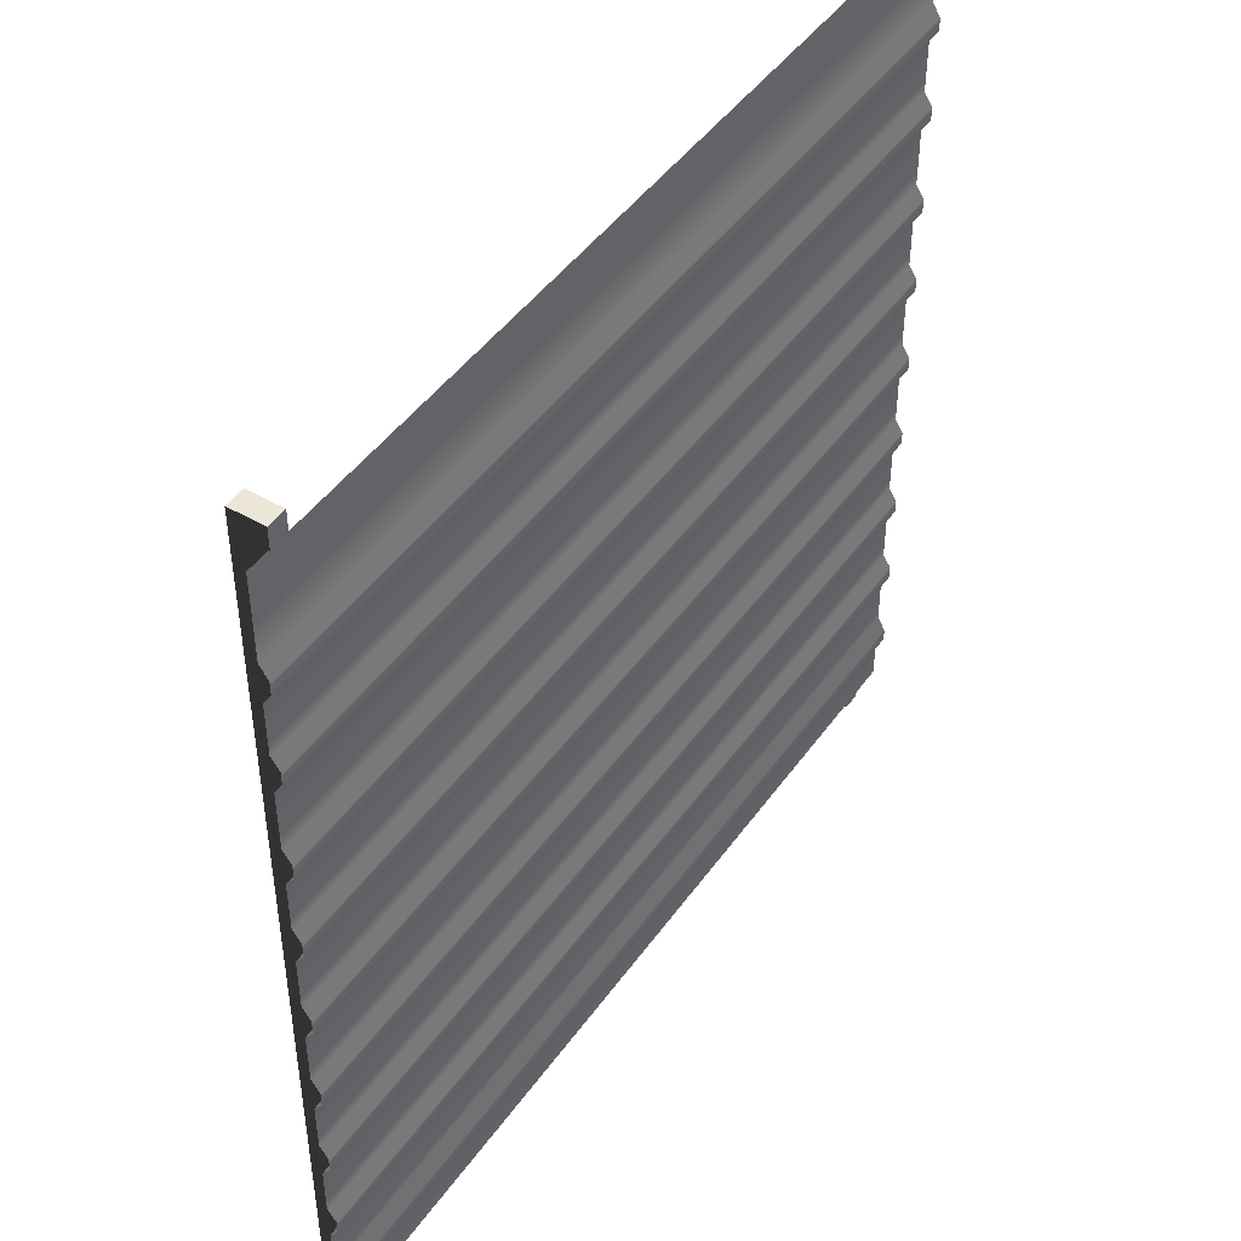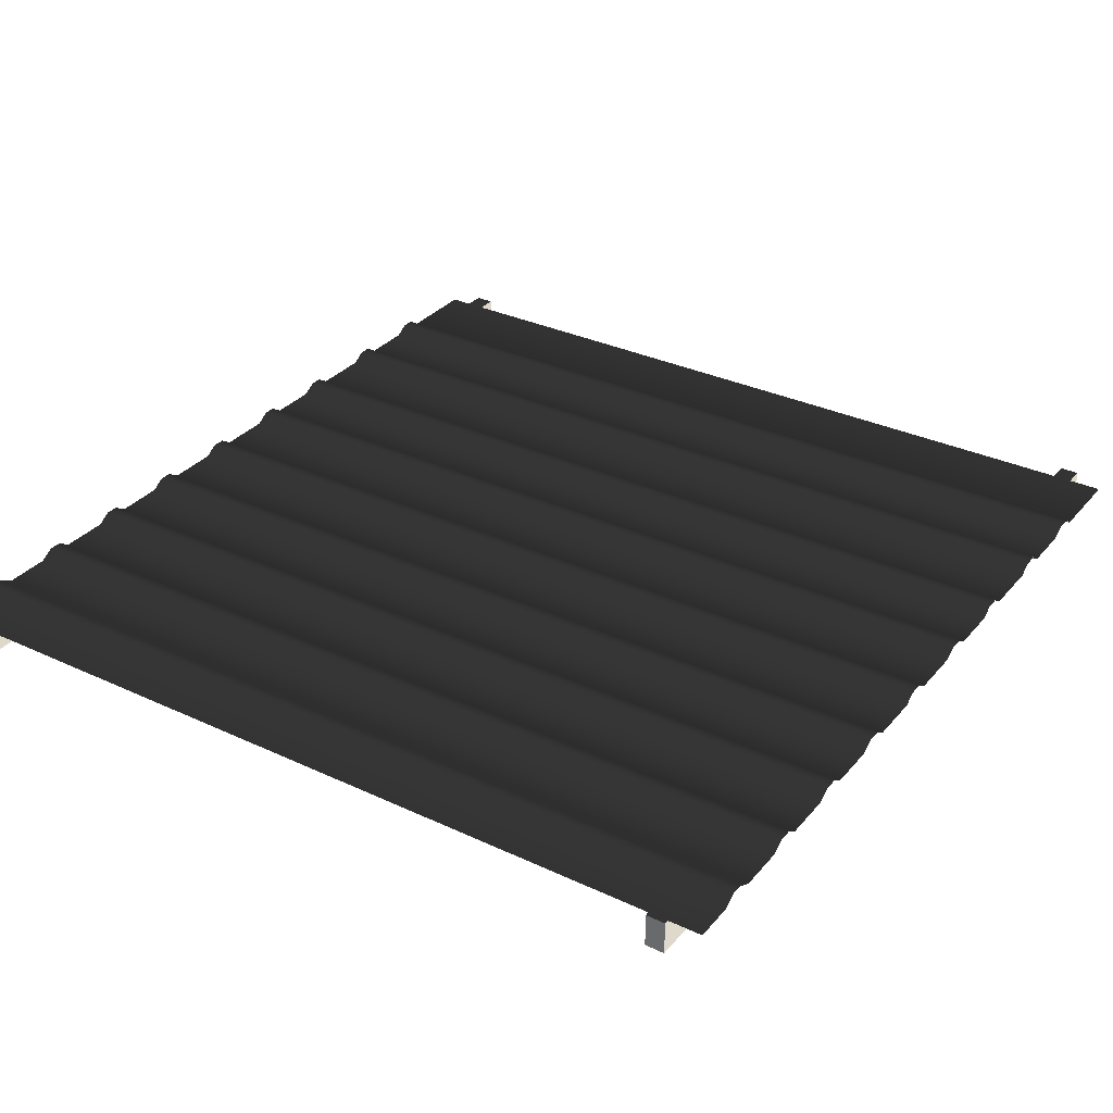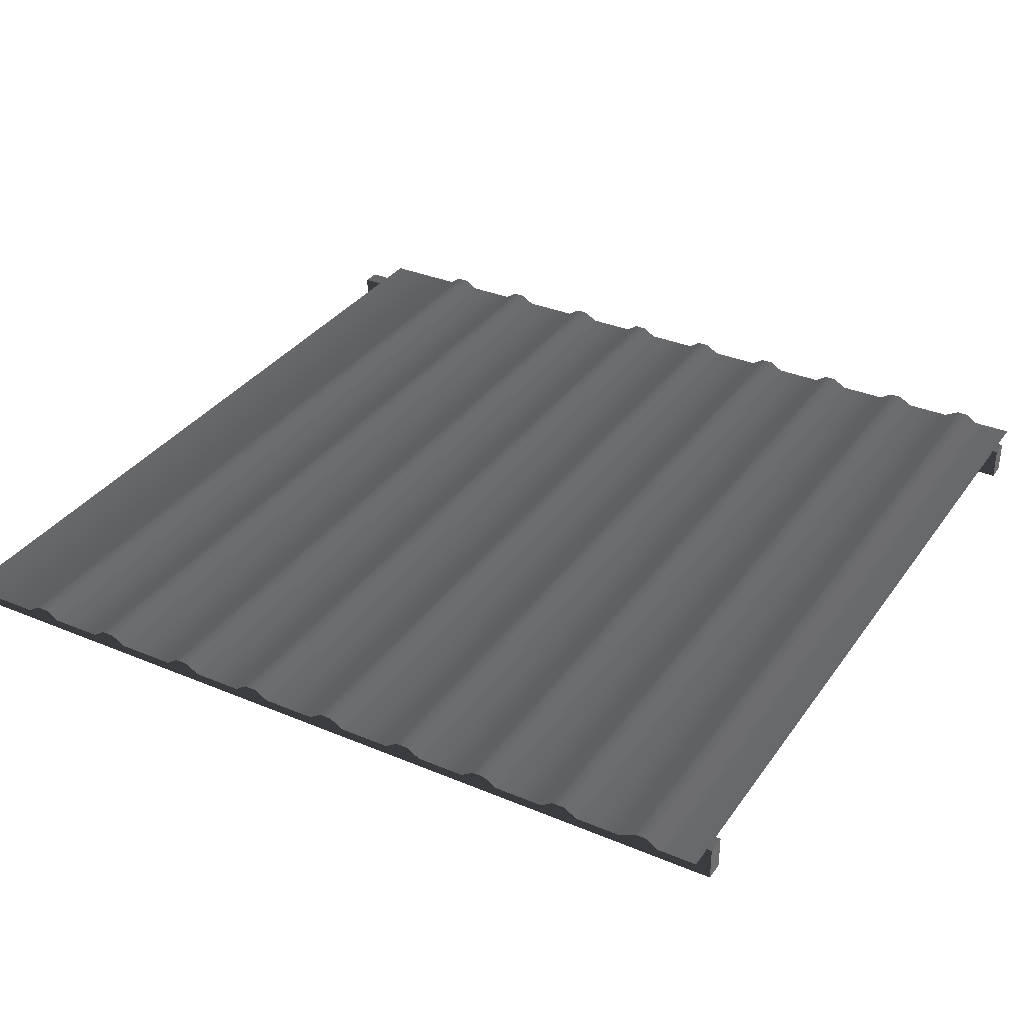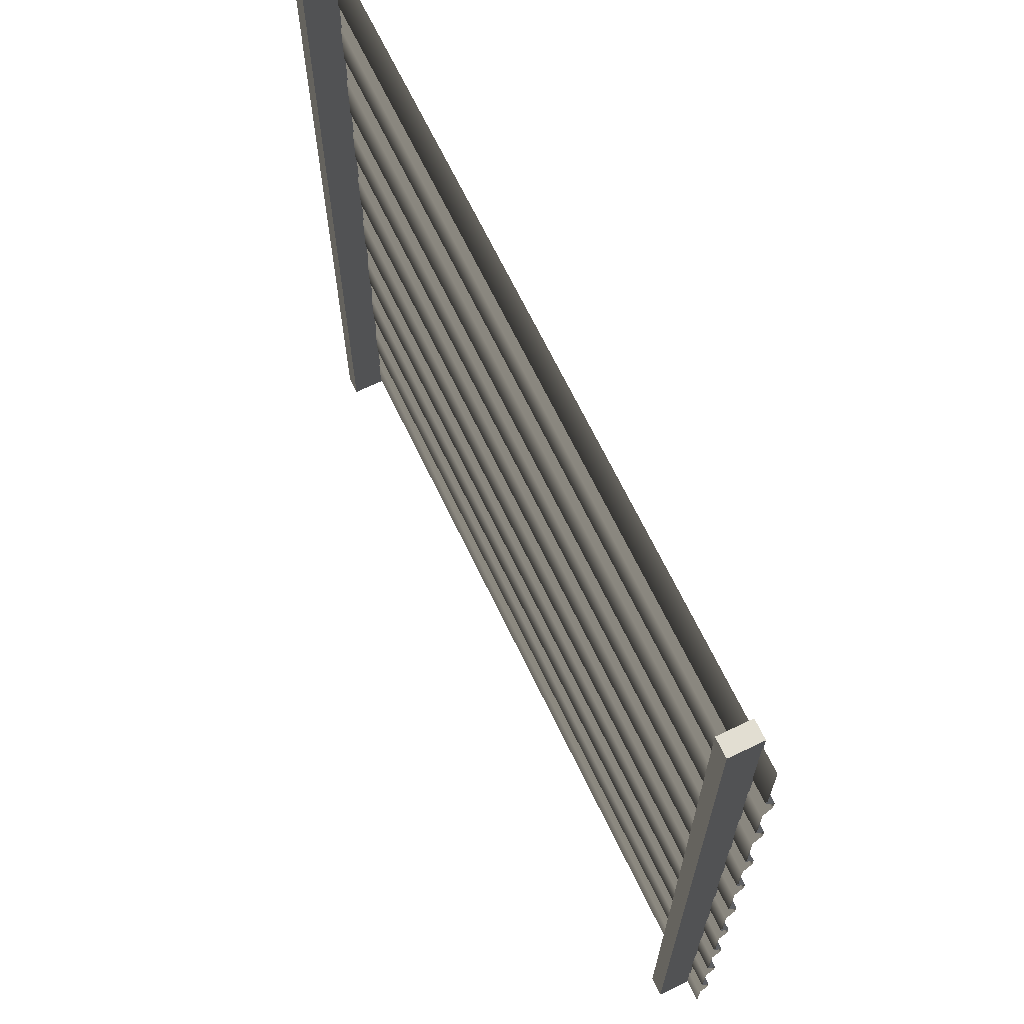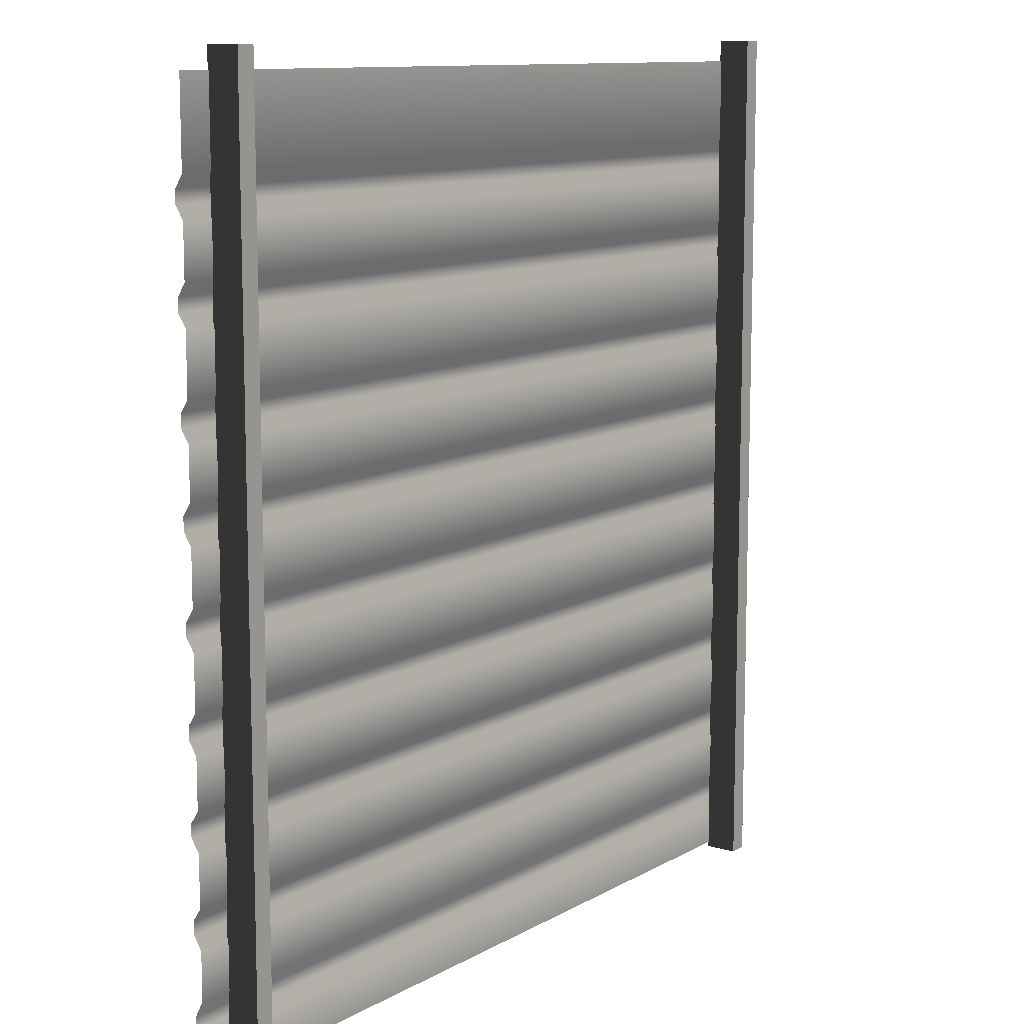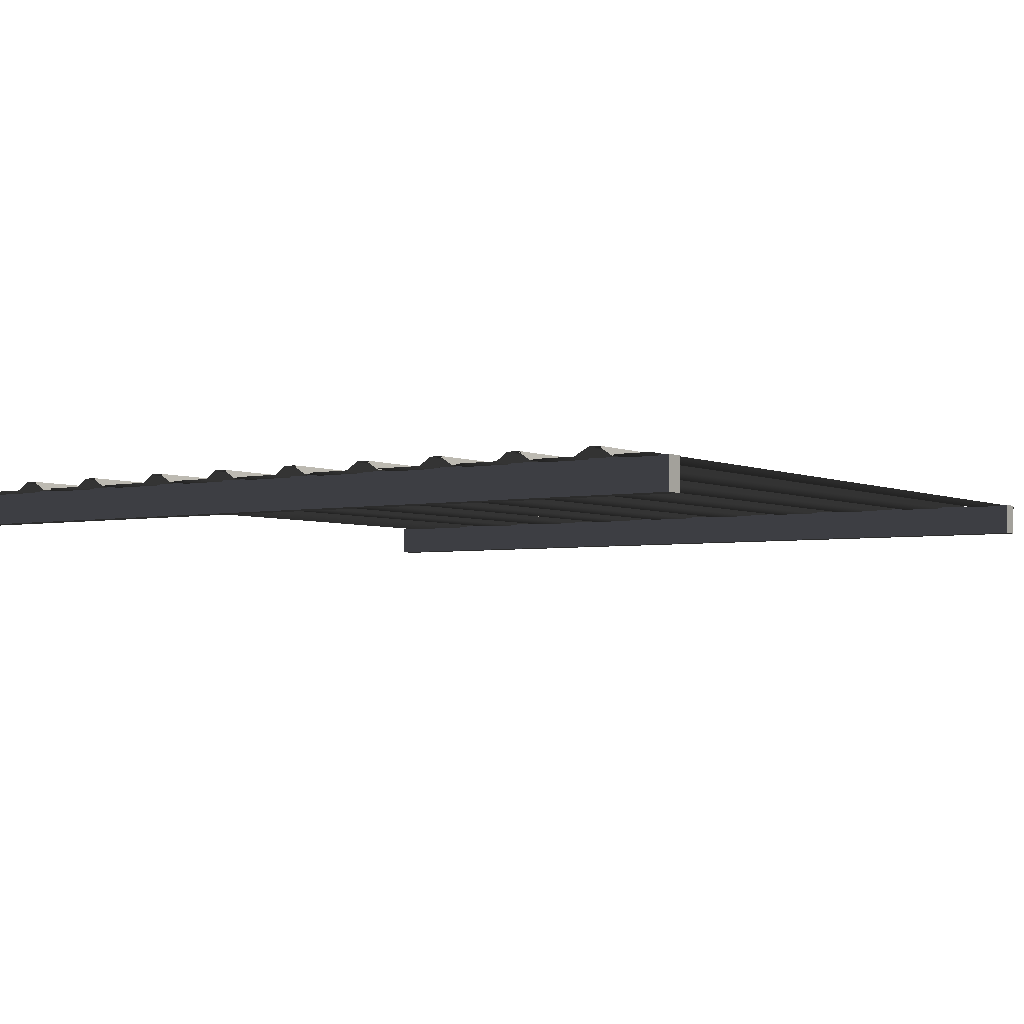
<metadata>
{"format":"obj","ext":"obj","renderer":"f3d","projection":"perspective","resolution":1024,"background":"white","views":[{"elev":46.1,"azim":-56.6,"up":"+Y"},{"elev":32.3,"azim":33.2,"up":"+Z"},{"elev":33.7,"azim":-60.2,"up":"+Z"},{"elev":67.9,"azim":-115.7,"up":"+Y"},{"elev":10.9,"azim":126.2,"up":"+Y"},{"elev":-3.7,"azim":-55.6,"up":"+Z"}]}
</metadata>
<code>
v 0.5365 0.9775 -0.004232
v -0.5365 1.079 -0.004232
v 0.5365 1.079 -0.004232
v -0.5365 0.9775 -0.004232
v 0.5365 0.9625 0.005697
v -0.5365 0.9625 0.005697
v 0.5365 0.9468 0.005697
v -0.5365 0.9468 0.005697
v 0.5365 0.931 -0.004232
v -0.5365 0.931 -0.004232
v 0.5365 0.8688 -0.004232
v -0.5365 0.8688 -0.004232
v 0.5365 0.8539 0.005697
v -0.5365 0.8539 0.005697
v 0.5365 0.8382 0.005697
v -0.5365 0.8382 0.005697
v 0.5365 0.8224 -0.004232
v -0.5365 0.8224 -0.004232
v 0.5365 0.7505 -0.004232
v -0.5365 0.7505 -0.004232
v 0.5365 0.7355 0.005697
v -0.5365 0.7355 0.005697
v 0.5365 0.7198 0.005697
v -0.5365 0.7198 0.005697
v 0.5365 0.704 -0.004232
v -0.5365 0.704 -0.004232
v 0.5365 0.6433 -0.004232
v -0.5365 0.6433 -0.004232
v 0.5365 0.6284 0.005697
v -0.5365 0.6284 0.005697
v 0.5365 0.6127 0.005697
v -0.5365 0.6127 0.005697
v 0.5365 0.5969 -0.004232
v -0.5365 0.5969 -0.004232
v 0.5365 0.5314 -0.004232
v -0.5365 0.5314 -0.004232
v 0.5365 0.5164 0.005697
v -0.5365 0.5164 0.005697
v 0.5365 0.5007 0.005697
v -0.5365 0.5007 0.005697
v 0.5365 0.4849 -0.004232
v -0.5365 0.4849 -0.004232
v 0.5365 0.4206 -0.004232
v -0.5365 0.4206 -0.004232
v 0.5365 0.4056 0.005697
v -0.5365 0.4056 0.005697
v 0.5365 0.3899 0.005697
v -0.5365 0.3899 0.005697
v 0.5365 0.3741 -0.004232
v -0.5365 0.3741 -0.004232
v 0.5365 0.314 -0.004232
v -0.5365 0.314 -0.004232
v 0.5365 0.2991 0.005697
v -0.5365 0.2991 0.005697
v 0.5365 0.2834 0.005697
v -0.5365 0.2834 0.005697
v 0.5365 0.2676 -0.004232
v -0.5365 0.2676 -0.004232
v 0.5365 0.2065 -0.004232
v -0.5365 0.2065 -0.004232
v 0.5365 0.1915 0.005697
v -0.5365 0.1915 0.005697
v 0.5365 0.1758 0.005697
v -0.5365 0.1758 0.005697
v 0.5365 0.16 -0.004232
v -0.5365 0.16 -0.004232
v 0.5365 0.1032 -0.004232
v -0.5365 0.1032 -0.004232
v 0.5365 0.08428 0.005697
v -0.5365 0.08428 0.005697
v 0.5365 0.06949 0.005697
v -0.5365 0.06949 0.005697
v 0.5365 0.0547 -0.004232
v -0.5365 0.0547 -0.004232
v 0.5365 0.006458 -0.004232
v -0.5365 0.006458 -0.004232
v 0.5365 0.9775 -0.005697
v 0.5365 1.079 -0.005697
v -0.5365 1.079 -0.005697
v -0.5365 0.9775 -0.005697
v 0.5365 0.9625 0.004232
v -0.5365 0.9625 0.004232
v 0.5365 0.9468 0.004232
v -0.5365 0.9468 0.004232
v 0.5365 0.931 -0.005697
v -0.5365 0.931 -0.005697
v 0.5365 0.8688 -0.005697
v -0.5365 0.8688 -0.005697
v 0.5365 0.8539 0.004232
v -0.5365 0.8539 0.004232
v 0.5365 0.8382 0.004232
v -0.5365 0.8382 0.004232
v 0.5365 0.8224 -0.005697
v -0.5365 0.8224 -0.005697
v 0.5365 0.7505 -0.005697
v -0.5365 0.7505 -0.005697
v 0.5365 0.7355 0.004232
v -0.5365 0.7355 0.004232
v 0.5365 0.7198 0.004232
v -0.5365 0.7198 0.004232
v 0.5365 0.704 -0.005697
v -0.5365 0.704 -0.005697
v 0.5365 0.6433 -0.005697
v -0.5365 0.6433 -0.005697
v 0.5365 0.6284 0.004232
v -0.5365 0.6284 0.004232
v 0.5365 0.6127 0.004232
v -0.5365 0.6127 0.004232
v 0.5365 0.5969 -0.005697
v -0.5365 0.5969 -0.005697
v 0.5365 0.5314 -0.005697
v -0.5365 0.5314 -0.005697
v 0.5365 0.5164 0.004232
v -0.5365 0.5164 0.004232
v 0.5365 0.5007 0.004232
v -0.5365 0.5007 0.004232
v 0.5365 0.4849 -0.005697
v -0.5365 0.4849 -0.005697
v 0.5365 0.4206 -0.005697
v -0.5365 0.4206 -0.005697
v 0.5365 0.4056 0.004232
v -0.5365 0.4056 0.004232
v 0.5365 0.3899 0.004232
v -0.5365 0.3899 0.004232
v 0.5365 0.3741 -0.005697
v -0.5365 0.3741 -0.005697
v 0.5365 0.314 -0.005697
v -0.5365 0.314 -0.005697
v 0.5365 0.2991 0.004232
v -0.5365 0.2991 0.004232
v 0.5365 0.2834 0.004232
v -0.5365 0.2834 0.004232
v 0.5365 0.2676 -0.005697
v -0.5365 0.2676 -0.005697
v 0.5365 0.2065 -0.005697
v -0.5365 0.2065 -0.005697
v 0.5365 0.1915 0.004232
v -0.5365 0.1915 0.004232
v 0.5365 0.1758 0.004232
v -0.5365 0.1758 0.004232
v 0.5365 0.16 -0.005697
v -0.5365 0.16 -0.005697
v 0.5365 0.1032 -0.005697
v -0.5365 0.1032 -0.005697
v 0.5365 0.08428 0.004232
v -0.5365 0.08428 0.004232
v 0.5365 0.06949 0.004232
v -0.5365 0.06949 0.004232
v 0.5365 0.0547 -0.005697
v -0.5365 0.0547 -0.005697
v 0.5365 0.006458 -0.005697
v -0.5365 0.006458 -0.005697
v -0.5089 0 -0.004435
v -0.4854 0 -0.004435
v -0.4854 0 -0.04541
v -0.5089 0 -0.04541
v -0.5089 1.105 -0.004435
v -0.5089 1.105 -0.04541
v -0.4854 1.105 -0.04541
v -0.4854 1.105 -0.004435
v -0.5089 0 -0.004435
v -0.5089 1.105 -0.004435
v -0.4854 1.105 -0.004435
v -0.4854 0 -0.004435
v -0.4854 0 -0.004435
v -0.4854 1.105 -0.004435
v -0.4854 1.105 -0.04541
v -0.4854 0 -0.04541
v -0.4854 0 -0.04541
v -0.4854 1.105 -0.04541
v -0.5089 1.105 -0.04541
v -0.5089 0 -0.04541
v -0.5089 0 -0.04541
v -0.5089 1.105 -0.04541
v -0.5089 1.105 -0.004435
v -0.5089 0 -0.004435
v 0.4723 0 -0.004435
v 0.4958 0 -0.004435
v 0.4958 0 -0.04541
v 0.4723 0 -0.04541
v 0.4723 1.105 -0.004435
v 0.4723 1.105 -0.04541
v 0.4958 1.105 -0.04541
v 0.4958 1.105 -0.004435
v 0.4723 0 -0.004435
v 0.4723 1.105 -0.004435
v 0.4958 1.105 -0.004435
v 0.4958 0 -0.004435
v 0.4958 0 -0.004435
v 0.4958 1.105 -0.004435
v 0.4958 1.105 -0.04541
v 0.4958 0 -0.04541
v 0.4958 0 -0.04541
v 0.4958 1.105 -0.04541
v 0.4723 1.105 -0.04541
v 0.4723 0 -0.04541
v 0.4723 0 -0.04541
v 0.4723 1.105 -0.04541
v 0.4723 1.105 -0.004435
v 0.4723 0 -0.004435
g fence4_LOD0(Clone)_25092_40
f 1 3 2
f 1 2 4
f 5 1 4
f 5 4 6
f 7 5 6
f 7 6 8
f 9 7 8
f 9 8 10
f 10 11 9
f 10 12 11
f 13 11 12
f 13 12 14
f 15 13 14
f 15 14 16
f 17 15 16
f 17 16 18
f 18 19 17
f 18 20 19
f 21 19 20
f 21 20 22
f 23 21 22
f 23 22 24
f 25 23 24
f 25 24 26
f 26 27 25
f 26 28 27
f 29 27 28
f 29 28 30
f 30 31 29
f 30 32 31
f 32 33 31
f 32 34 33
f 34 35 33
f 34 36 35
f 37 35 36
f 37 36 38
f 38 39 37
f 38 40 39
f 40 41 39
f 40 42 41
f 42 43 41
f 42 44 43
f 45 43 44
f 45 44 46
f 46 47 45
f 46 48 47
f 48 49 47
f 48 50 49
f 50 51 49
f 50 52 51
f 53 51 52
f 53 52 54
f 54 55 53
f 54 56 55
f 56 57 55
f 56 58 57
f 58 59 57
f 58 60 59
f 61 59 60
f 61 60 62
f 62 63 61
f 62 64 63
f 64 65 63
f 64 66 65
f 66 67 65
f 66 68 67
f 69 67 68
f 69 68 70
f 70 71 69
f 70 72 71
f 72 73 71
f 72 74 73
f 74 75 73
f 74 76 75
f 77 79 78
f 77 80 79
f 81 80 77
f 81 82 80
f 83 82 81
f 83 84 82
f 85 84 83
f 85 86 84
f 86 85 87
f 86 87 88
f 89 88 87
f 89 90 88
f 91 90 89
f 91 92 90
f 93 92 91
f 93 94 92
f 94 93 95
f 94 95 96
f 97 96 95
f 97 98 96
f 99 98 97
f 99 100 98
f 101 100 99
f 101 102 100
f 102 101 103
f 102 103 104
f 105 104 103
f 105 106 104
f 106 105 107
f 106 107 108
f 108 107 109
f 108 109 110
f 110 109 111
f 110 111 112
f 113 112 111
f 113 114 112
f 114 113 115
f 114 115 116
f 116 115 117
f 116 117 118
f 118 117 119
f 118 119 120
f 121 120 119
f 121 122 120
f 122 121 123
f 122 123 124
f 124 123 125
f 124 125 126
f 126 125 127
f 126 127 128
f 129 128 127
f 129 130 128
f 130 129 131
f 130 131 132
f 132 131 133
f 132 133 134
f 134 133 135
f 134 135 136
f 137 136 135
f 137 138 136
f 138 137 139
f 138 139 140
f 140 139 141
f 140 141 142
f 142 141 143
f 142 143 144
f 145 144 143
f 145 146 144
f 146 145 147
f 146 147 148
f 148 147 149
f 148 149 150
f 150 149 151
f 150 151 152
f 153 155 154
f 153 156 155
f 157 159 158
f 157 160 159
f 161 163 162
f 161 164 163
f 165 167 166
f 165 168 167
f 169 171 170
f 169 172 171
f 173 175 174
f 173 176 175
f 177 179 178
f 177 180 179
f 181 183 182
f 181 184 183
f 185 187 186
f 185 188 187
f 189 191 190
f 189 192 191
f 193 195 194
f 193 196 195
f 197 199 198
f 197 200 199

</code>
